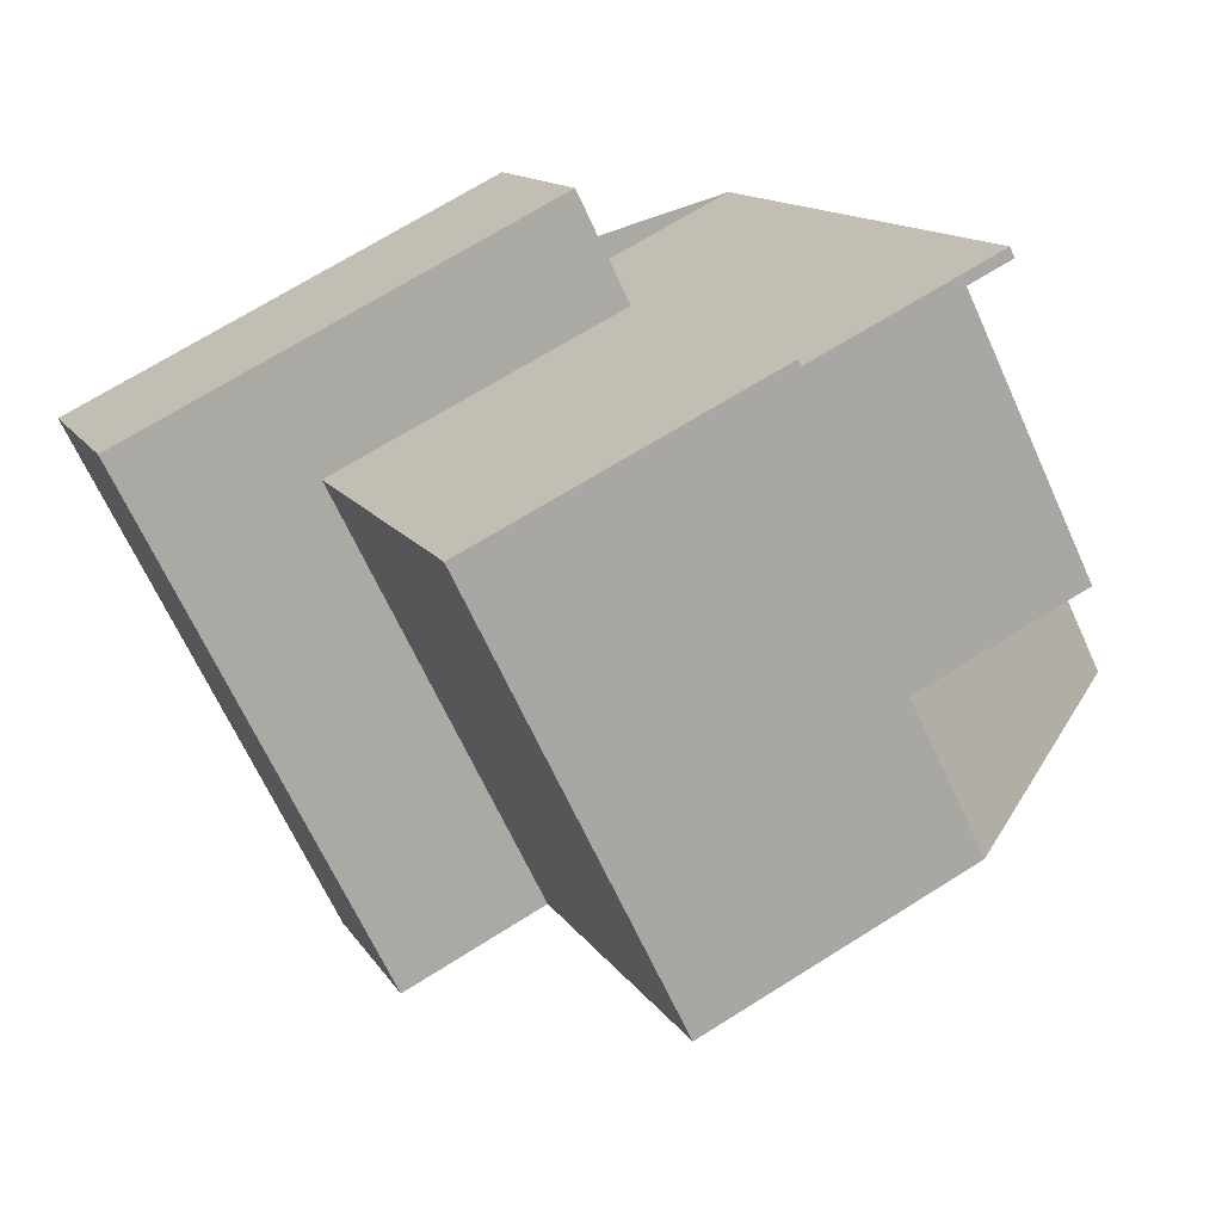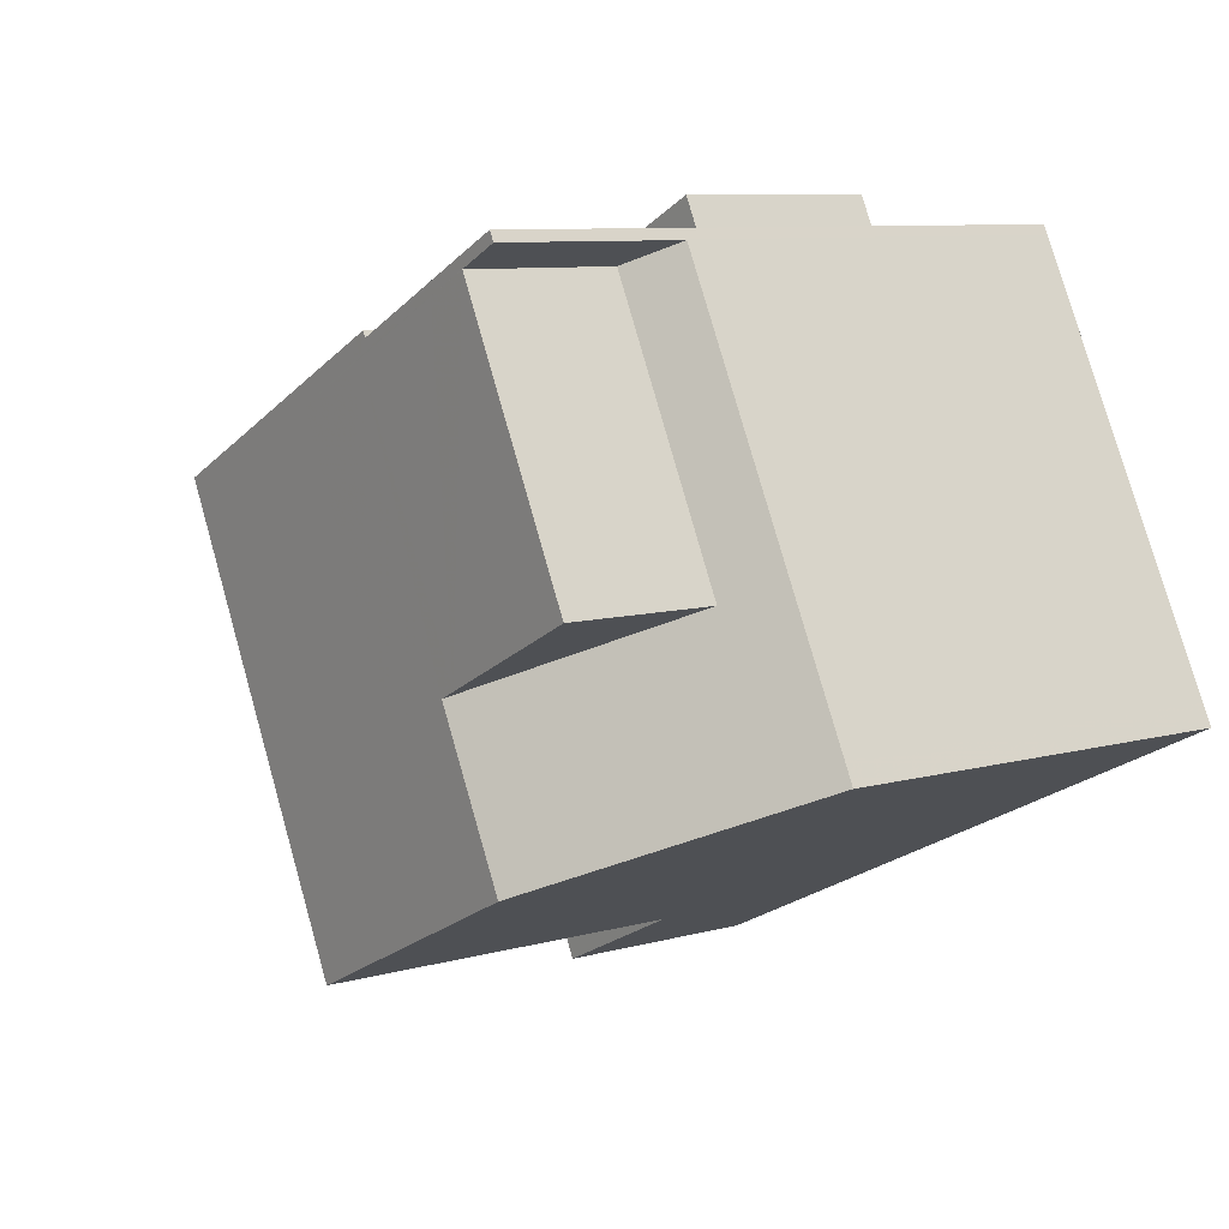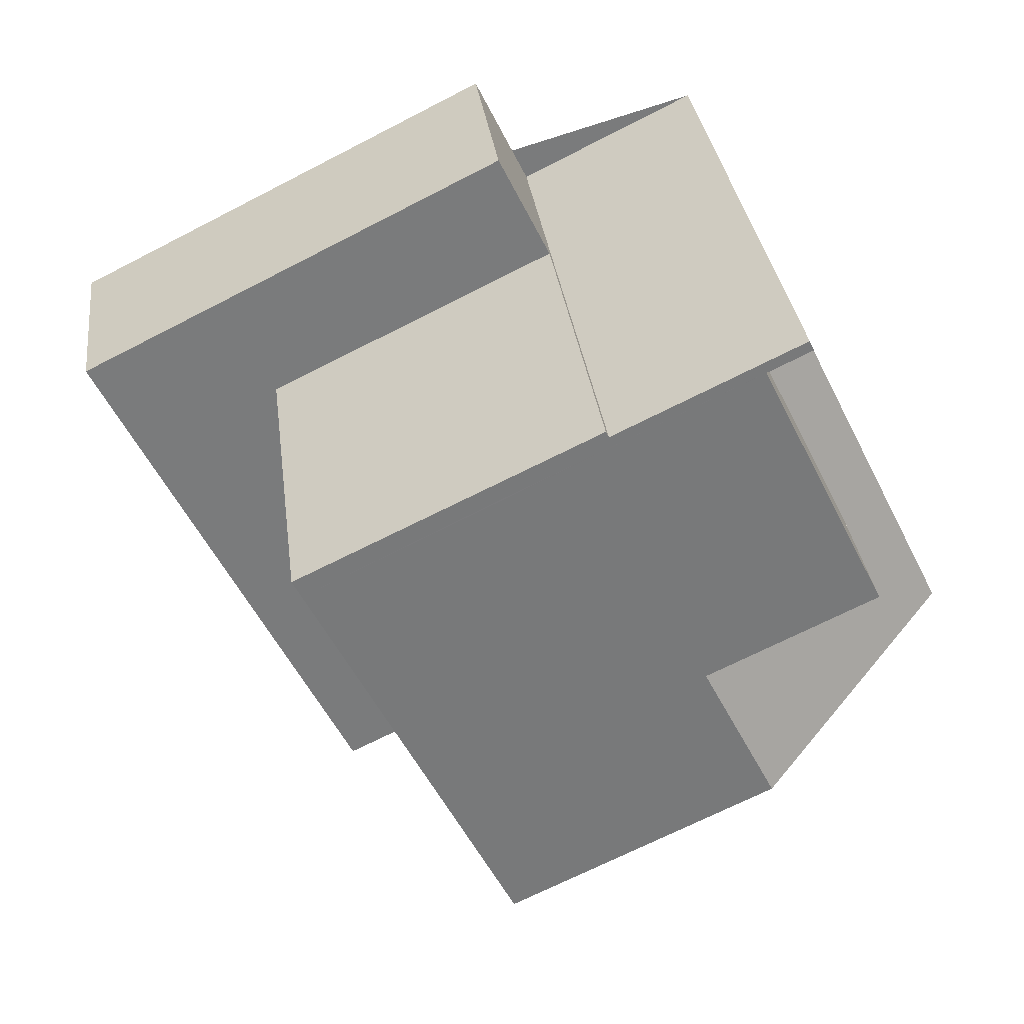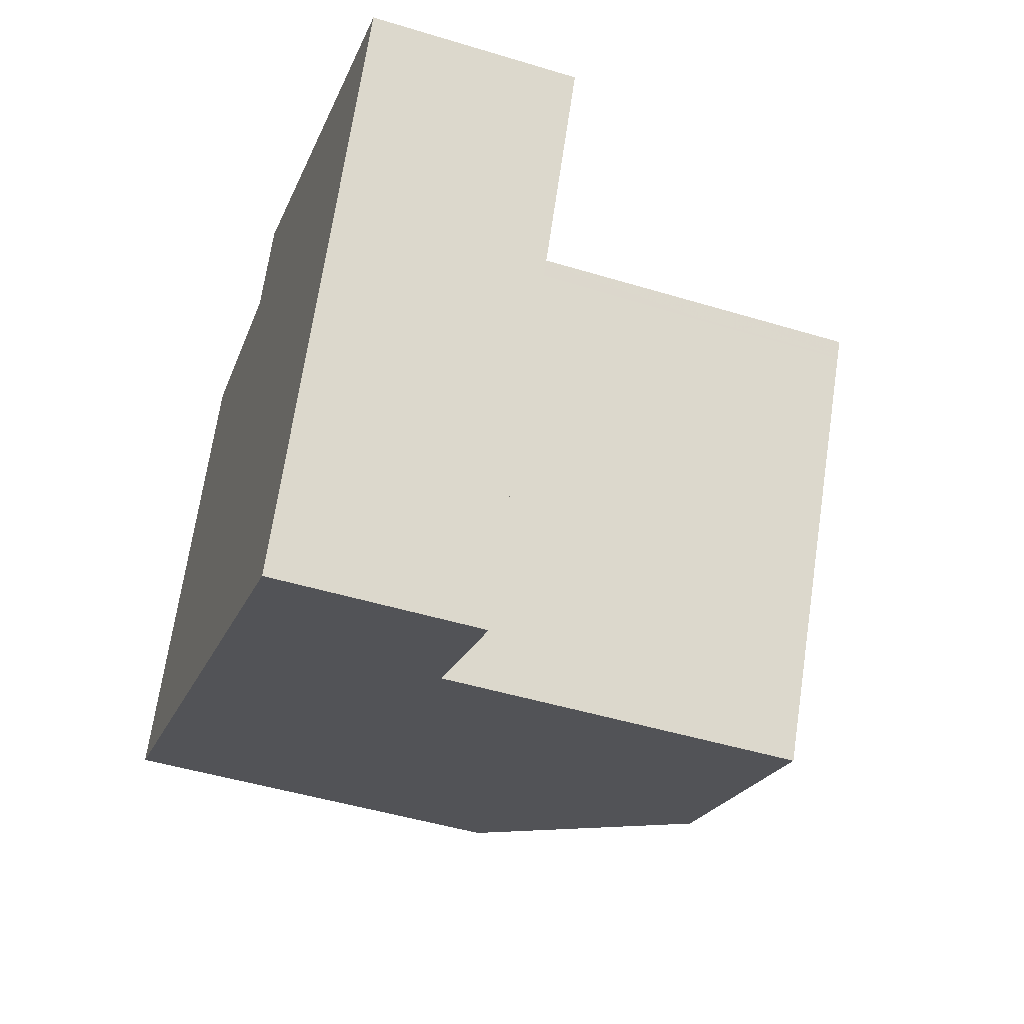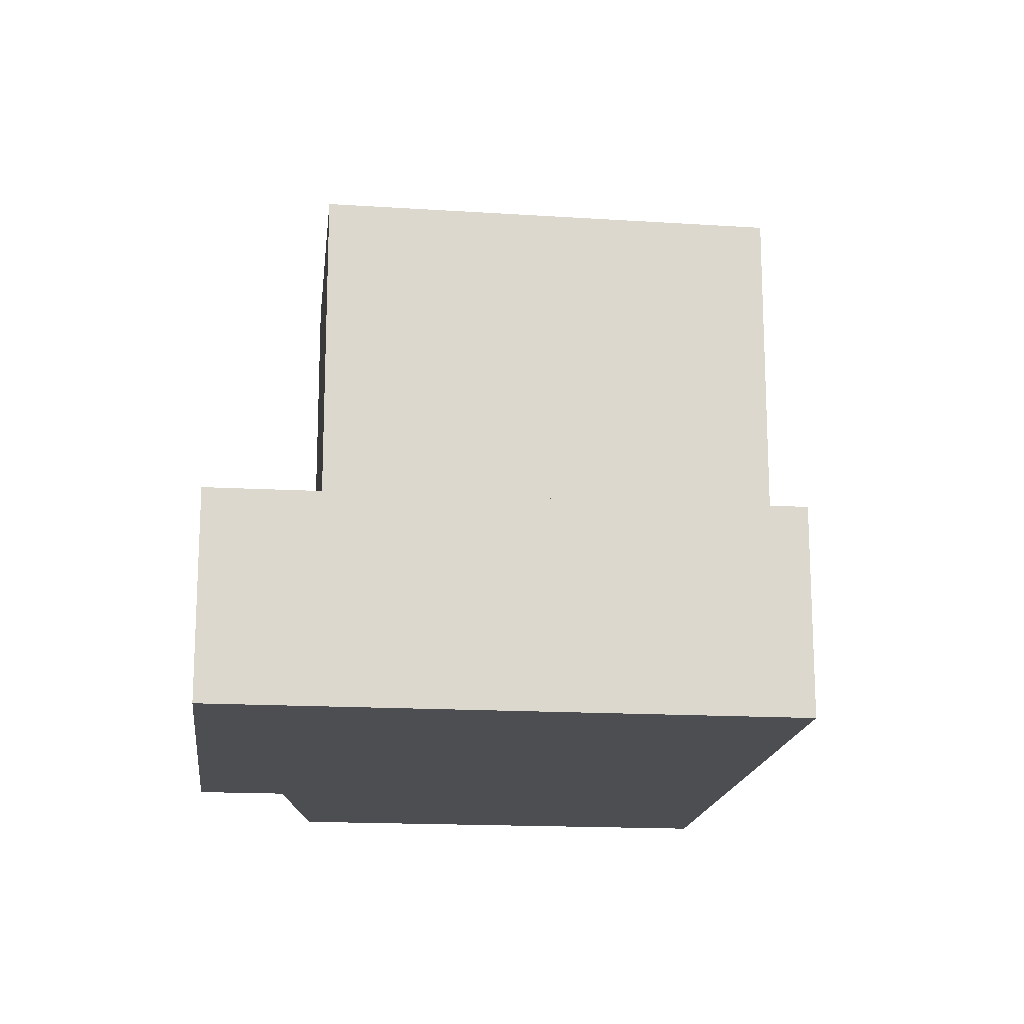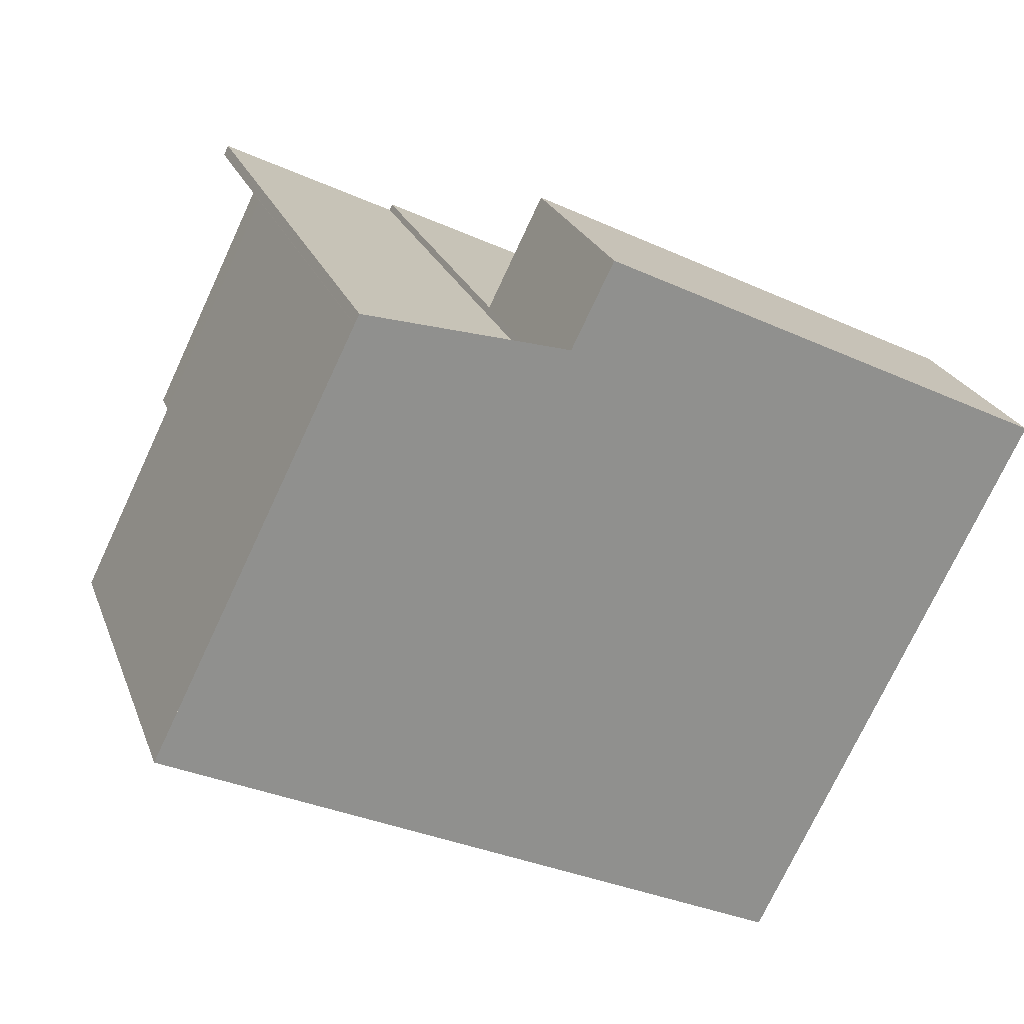
<metadata>
{"format":"obj","ext":"obj","renderer":"f3d","projection":"perspective","resolution":1024,"background":"white","views":[{"elev":13.1,"azim":-20.3,"up":"+Y"},{"elev":8.6,"azim":52.9,"up":"+Y"},{"elev":32.1,"azim":-7.1,"up":"+Y"},{"elev":-47.5,"azim":-108.9,"up":"+Y"},{"elev":-16.8,"azim":-70.3,"up":"+Z"},{"elev":24.0,"azim":162.4,"up":"+Y"}]}
</metadata>
<code>
v -1727 -2232 7.872
v -1724 -2231 7.9
v -1730 -2241 2.827
v -1733 -2233 2.812
v -1727 -2231 2.833
v -1722 -2236 5.4
v -1724 -2238 7.826
v -1725 -2238 7.814
v -1727 -2232 7.867
v -1728 -2233 7.856
v -1724 -2238 7.826
v -1727 -2232 7.872
v -1728 -2240 7.785
v -1724 -2231 7.899
v -1727 -2231 2.833
v -1730 -2232 2.824
v -1727 -2232 2.836
v -1733 -2235 2.815
v -1731 -2234 2.822
v -1728 -2240 2.834
v -1731 -2233 2.819
v -1733 -2235 2.815
v -1730 -2241 2.827
v -1733 -2233 2.812
v -1727 -2232 2.836
v -1728 -2240 2.834
v -1727 -2232 7.867
v -1725 -2236 7.841
v -1727 -2232 7.511
v -1724 -2231 5.412
v -1728 -2233 7.856
v -1728 -2240 5.638
v -1731 -2234 2.822
v -1731 -2234 2.822
v -1731 -2234 7.827
v -1731 -2234 5.672
v -1727 -2232 7.872
v -1725 -2231 5.907
v -1723 -2235 5.903
v -1725 -2231 7.892
v -1723 -2235 7.867
v -1725 -2231 7.893
v -1722 -2237 5.901
v -1728 -2239 2.833
v -1731 -2234 2.822
v -1731 -2234 7.827
v -1728 -2240 7.785
v -1731 -2234 5.672
v -1731 -2234 7.827
v -1728 -2239 2.833
v -1724 -2238 7.828
v -1724 -2238 7.828
v -1722 -2237 5.901
v -1728 -2239 7.787
v -1725 -2238 7.816
v -1728 -2239 7.787
v -1730 -2240 2.827
v -1730 -2240 2.827
v -1728 -2239 5.64
v -1722 -2236 5.401
v -1731 -2234 2.822
v -1727 -2232 7.866
v -1725 -2231 7.892
v -1731 -2234 7.825
v -1728 -2233 7.854
v -1733 -2235 2.816
v -1733 -2235 2.816
v -1724 -2231 7.899
v -1731 -2234 7.825
v -1731 -2234 5.67
v -1724 -2238 7.645
v -1724 -2238 7.645
v -1727 -2232 7.869
v -1727 -2232 2.835
v -1728 -2231 2.832
v -1728 -2231 2.832
v -1727 -2232 2.835
v -1727 -2232 7.657
v -1725 -2236 7.649
v -1727 -2232 7.87
v -1725 -2236 7.843
v -1727 -2232 7.87
v -1725 -2231 5.907
v -1725 -2231 7.892
v -1724 -2231 7.899
v -1725 -2231 7.892
v -1724 -2231 5.412
v -1725 -2231 5.907
v -1731 -2234 2.822
v -1731 -2234 2.822
v -1731 -2234 7.825
v -1731 -2234 5.671
v -1727 -2232 7.869
v -1727 -2232 7.866
v -1728 -2233 7.855
v -1731 -2234 7.825
v -1733 -2235 2.816
v -1733 -2235 2.815
v -1725 -2232 7.885
v -1723 -2235 7.867
v -1725 -2236 7.843
v -1723 -2235 5.903
v -1725 -2236 7.649
v -1729 -2238 2.83
v -1729 -2238 2.83
v -1725 -2236 7.841
v -1725 -2236 7.841
v -1726 -2236 7.829
v -1729 -2238 7.8
v -1731 -2239 2.823
v -1731 -2239 2.823
v -1729 -2238 7.8
v -1729 -2238 5.65
v -1723 -2235 5.903
v -1723 -2235 7.867
v -1723 -2234 5.405
v -1725 -2231 7.893
v -1727 -2232 7.872
v -1727 -2232 -8.882e-16
v -1725 -2231 -8.882e-16
v -1724 -2231 7.899
v -1724 -2231 7.9
v -1724 -2231 -8.882e-16
v -1724 -2231 8.882e-16
v -1730 -2240 2.827
v -1730 -2241 2.827
v -1730 -2241 0
v -1730 -2240 0
v -1733 -2233 2.812
v -1733 -2233 2.812
v -1733 -2233 0
v -1733 -2233 -4.441e-16
v -1727 -2231 2.833
v -1727 -2231 2.833
v -1727 -2231 0
v -1727 -2231 0
v -1722 -2237 5.901
v -1722 -2236 5.4
v -1722 -2236 0
v -1722 -2237 0
v -1725 -2238 7.814
v -1724 -2238 7.826
v -1724 -2238 -8.882e-16
v -1725 -2238 8.882e-16
v -1728 -2240 7.785
v -1725 -2238 7.814
v -1725 -2238 8.882e-16
v -1728 -2240 0
v -1727 -2232 2.836
v -1727 -2231 2.833
v -1727 -2231 0
v -1727 -2232 4.441e-16
v -1728 -2231 2.832
v -1730 -2232 2.824
v -1730 -2232 0
v -1728 -2231 0
v -1733 -2233 2.812
v -1733 -2235 2.815
v -1733 -2235 0
v -1733 -2233 0
v -1730 -2241 2.827
v -1728 -2240 2.834
v -1728 -2240 0
v -1730 -2241 0
v -1730 -2232 2.824
v -1731 -2233 2.819
v -1731 -2233 0
v -1730 -2232 0
v -1730 -2241 2.827
v -1730 -2241 2.827
v -1730 -2241 0
v -1730 -2241 0
v -1731 -2233 2.819
v -1733 -2233 2.812
v -1733 -2233 -4.441e-16
v -1731 -2233 0
v -1727 -2232 7.872
v -1727 -2232 7.872
v -1727 -2232 -8.882e-16
v -1727 -2232 -8.882e-16
v -1724 -2231 7.9
v -1725 -2231 7.893
v -1725 -2231 -8.882e-16
v -1724 -2231 -8.882e-16
v -1724 -2238 7.645
v -1722 -2237 5.901
v -1722 -2237 0
v -1724 -2238 0
v -1731 -2239 2.823
v -1730 -2240 2.827
v -1730 -2240 0
v -1731 -2239 0
v -1722 -2236 5.4
v -1722 -2236 5.401
v -1722 -2236 0
v -1722 -2236 0
v -1733 -2235 2.815
v -1733 -2235 2.816
v -1733 -2235 0
v -1733 -2235 0
v -1724 -2231 7.899
v -1724 -2231 7.899
v -1724 -2231 8.882e-16
v -1724 -2231 0
v -1724 -2238 7.826
v -1724 -2238 7.645
v -1724 -2238 0
v -1724 -2238 -8.882e-16
v -1727 -2231 2.833
v -1728 -2231 2.832
v -1728 -2231 0
v -1727 -2231 0
v -1723 -2234 5.405
v -1724 -2231 5.412
v -1724 -2231 0
v -1723 -2234 0
v -1733 -2235 2.815
v -1733 -2235 2.815
v -1733 -2235 0
v -1733 -2235 0
v -1733 -2235 2.816
v -1731 -2239 2.823
v -1731 -2239 0
v -1733 -2235 0
v -1722 -2236 5.401
v -1723 -2234 5.405
v -1723 -2234 0
v -1722 -2236 0
v -1730 -2241 0
v -1733 -2233 0
v -1727 -2231 0
v -1727 -2232 0
v -1724 -2231 0
v -1722 -2236 0
f 76 16 75
f 51 7 8 55
f 22 18 4 24
f 58 23 3 57
f 74 19 21 16 76
f 50 20 23 58
f 24 21 19 22
f 78 29 25 77
f 90 45 70 92
f 80 12 29 78
f 81 41 39 79
f 49 31 48
f 92 70 69 91
f 60 6 43 53
f 40 14 30 38
f 72 11 52 71
f 55 8 47 54
f 106 62 73 101
f 109 64 65 108
f 108 65 62 106
f 111 66 67 110
f 110 67 61 105
f 44 26 32 59
f 59 32 13 56
f 86 63 68 85
f 94 9 82 93
f 96 46 10 95
f 95 10 9 94
f 98 18 22 97
f 97 22 19 89
f 63 42 2 68
f 104 44 59 113
f 113 59 56 112
f 71 53 43 72
f 99 63 86
f 75 5 15 76
f 76 15 17 74
f 77 33 48 31 27 78
f 78 27 80
f 79 28 81
f 93 82 37 1 42 63 99
f 115 84 83 114
f 102 88 87 116
f 92 36 34 90
f 91 35 36 92
f 93 73 62 94
f 95 65 64 96
f 94 62 65 95
f 97 67 66 98
f 89 61 67 97
f 101 73 99 86 100
f 99 73 93
f 102 53 71 103
f 103 71 52 107
f 108 55 54 109
f 106 51 55 108
f 110 58 57 111
f 105 50 58 110
f 113 70 45 104
f 112 69 70 113
f 116 60 53 102
f 118 119 120 117
f 122 123 124 121
f 126 127 128 125
f 130 131 132 129
f 134 135 136 133
f 138 139 140 137
f 142 143 144 141
f 146 147 148 145
f 150 151 152 149
f 154 155 156 153
f 158 159 160 157
f 162 163 164 161
f 166 167 168 165
f 170 171 172 169
f 174 175 176 173
f 178 179 180 177
f 182 183 184 181
f 186 187 188 185
f 190 191 192 189
f 194 195 196 193
f 198 199 200 197
f 202 203 204 201
f 206 207 208 205
f 210 211 212 209
f 214 215 216 213
f 218 219 220 217
f 222 223 224 221
f 226 227 228 225
f 230 231 232 233 234 229

</code>
